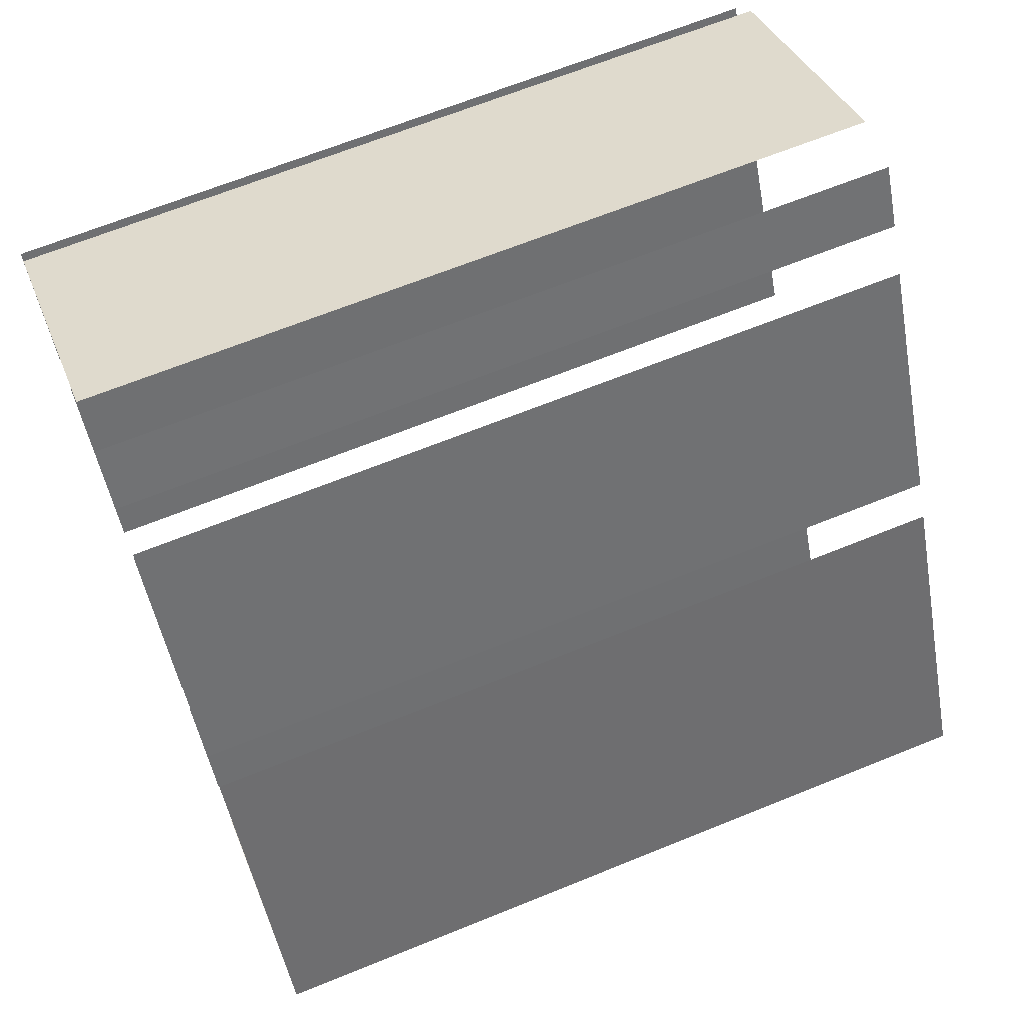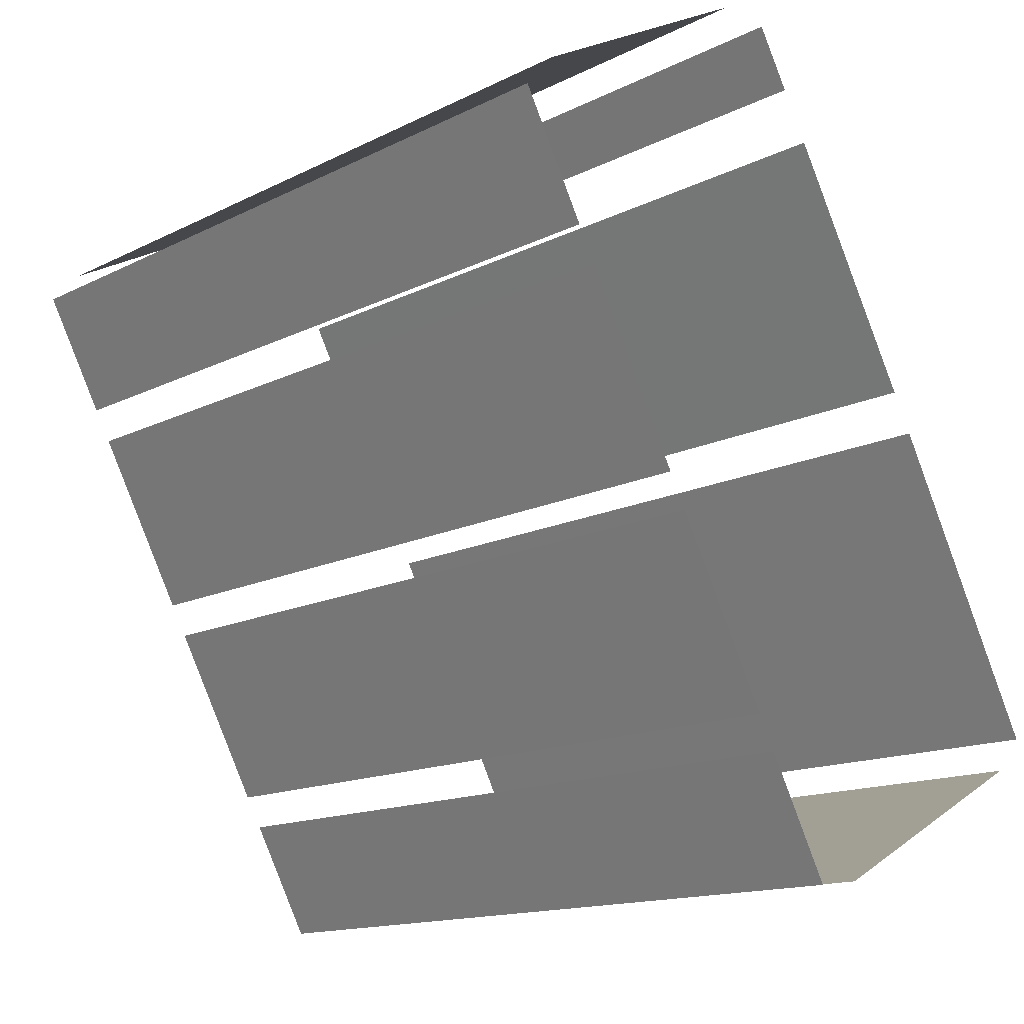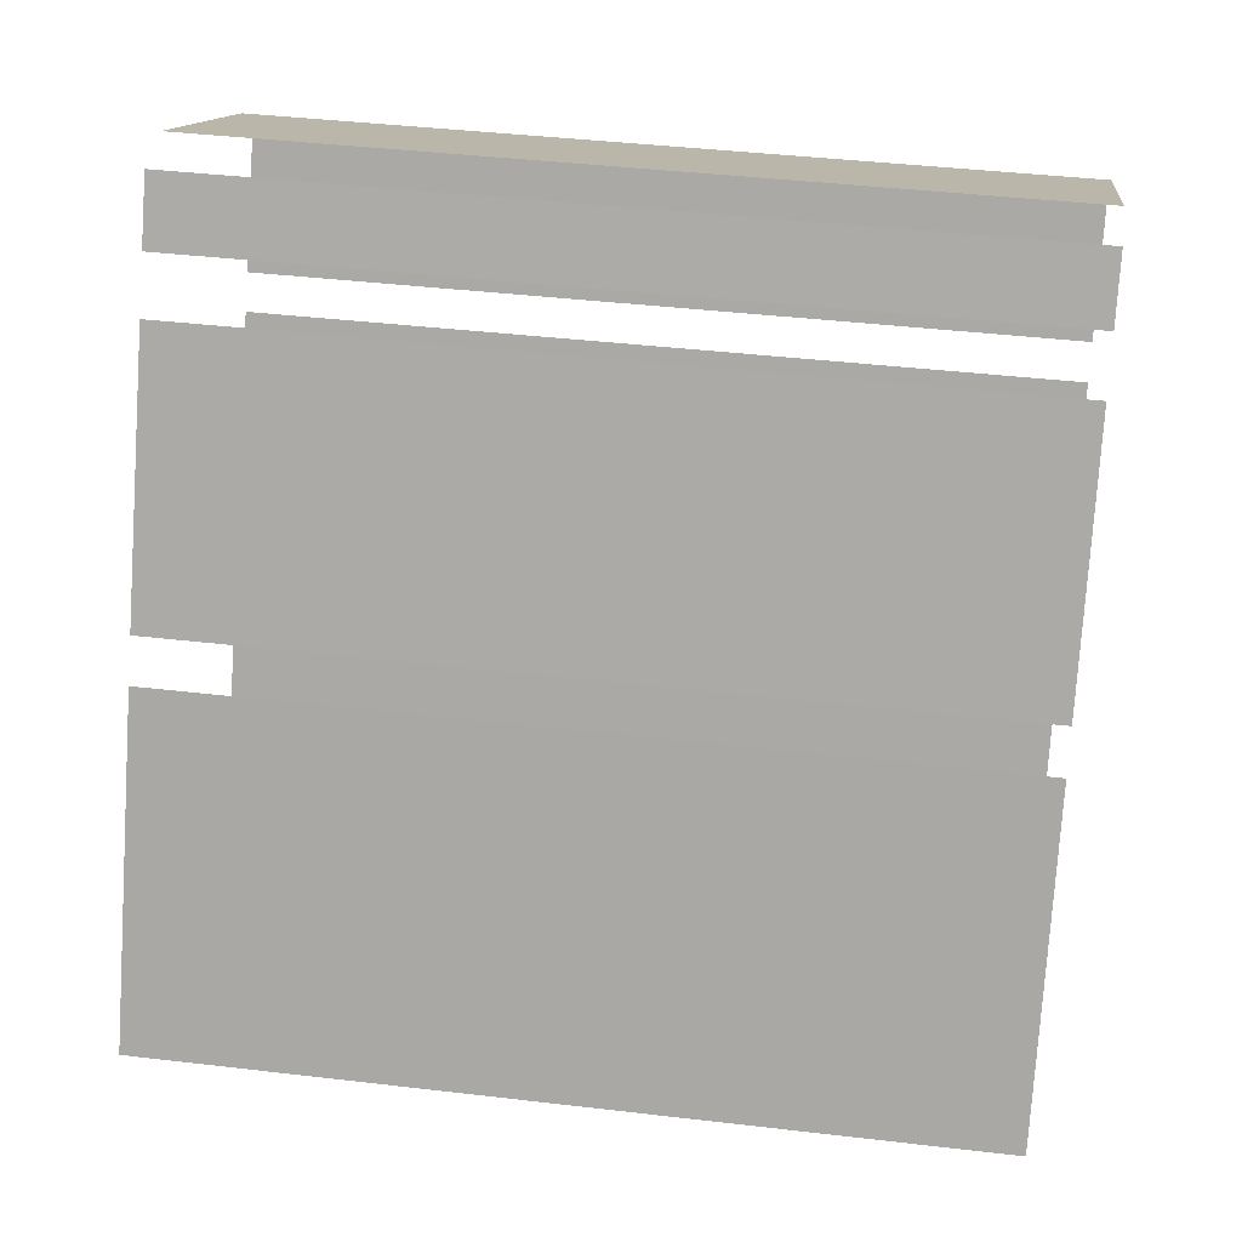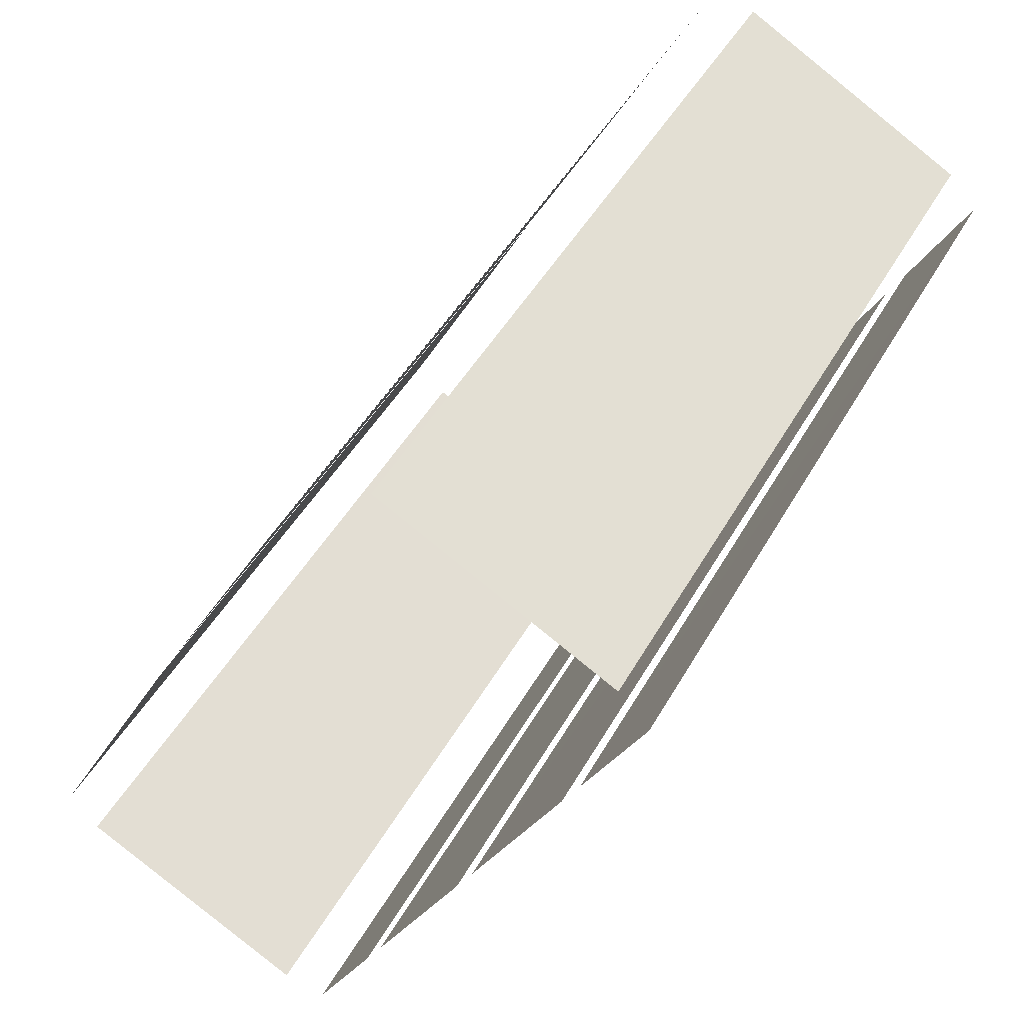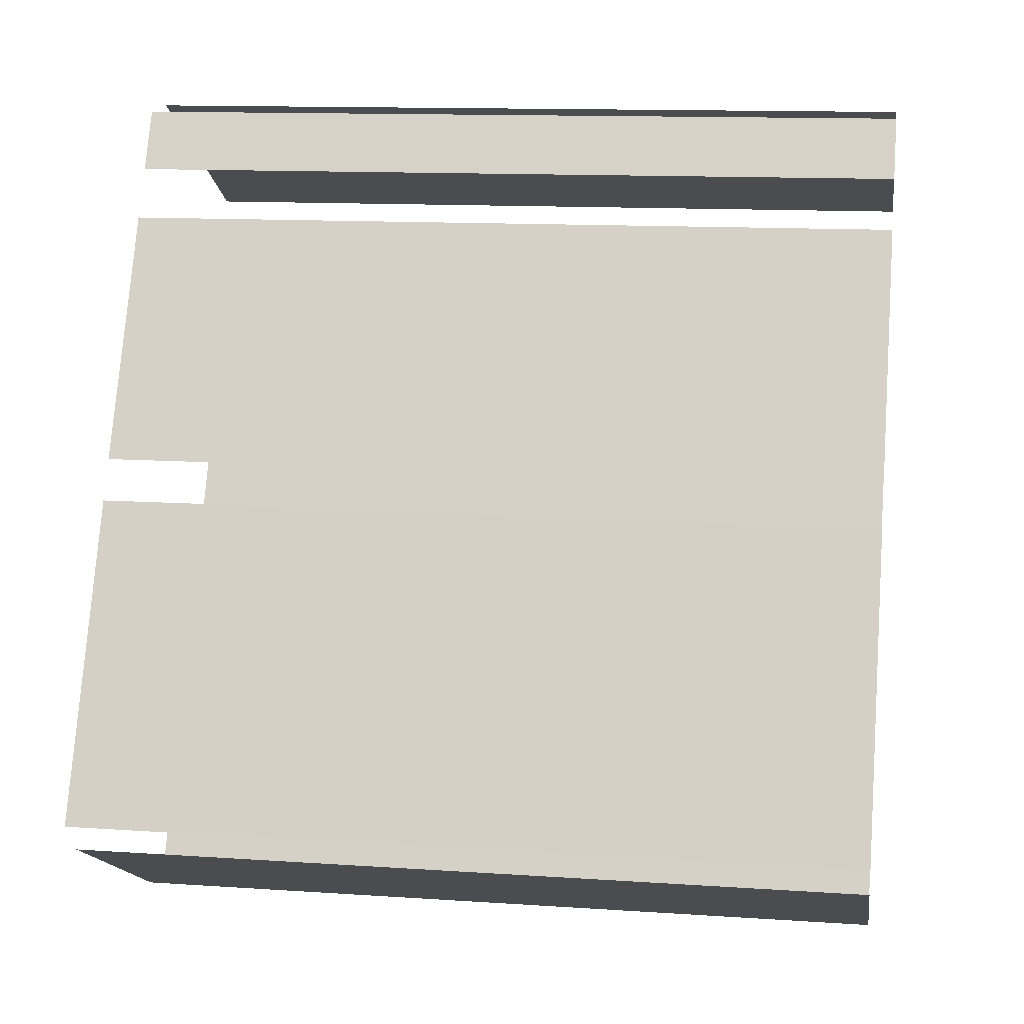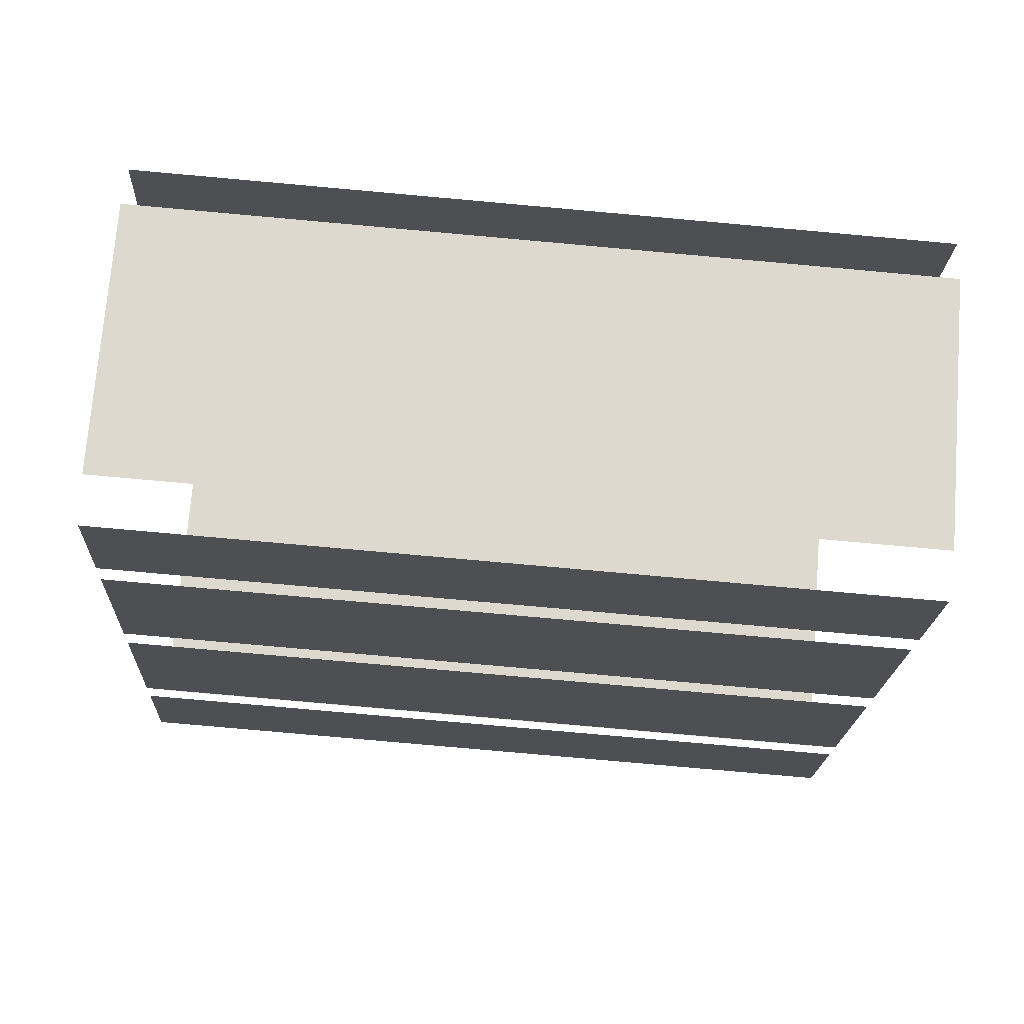
<metadata>
{"format":"obj","ext":"obj","renderer":"f3d","projection":"perspective","resolution":1024,"background":"white","views":[{"elev":66.1,"azim":-112.2,"up":"+Y"},{"elev":-14.3,"azim":137.6,"up":"+Y"},{"elev":41.5,"azim":-81.9,"up":"+Y"},{"elev":46.4,"azim":27.9,"up":"+Y"},{"elev":12.8,"azim":-81.1,"up":"+Y"},{"elev":-79.8,"azim":-95.1,"up":"+Y"}]}
</metadata>
<code>
o geometryt000010000010000110010110000110000110100000000110st111
v 735.1 -114.8 121.7
v 735.1 -114.8 105
v 731.8 -121.1 105
v 731.8 -121.1 121.7
v 732.5 -121.8 121.7
v 732.5 -121.8 105
v 737.5 -124.5 105
v 737.5 -124.5 121.7
v 738.3 -108.9 105
v 735.6 -113.9 105
v 735.6 -113.9 121.7
v 738.3 -108.9 121.7
v 738.4 -124.6 121.7
v 738.4 -124.6 105
v 739.8 -122.1 105
v 739.8 -122.1 121.7
v 740.2 -121.4 105
v 742.2 -117.7 105
v 742.2 -117.7 121.7
v 740.2 -121.4 121.7
v 742.6 -117 121.7
v 742.6 -117 105
v 744.6 -113.2 105
v 744.6 -113.2 121.7
v 745 -112.5 121.7
v 745 -112.5 105
v 746.3 -110 105
v 746.3 -110 121.7
v 739.6 -106.7 105
v 738.9 -107.9 105
v 738.9 -107.9 121.7
v 739.6 -106.7 121.7
v 745.7 -109.3 121.7
v 745.7 -109.3 105
v 740.7 -106.6 105
v 740.7 -106.6 121.7
f 1 2 3
f 1 3 4
f 5 6 7
f 5 7 8
f 9 10 11
f 12 9 11
f 13 14 15
f 13 15 16
f 17 18 19
f 20 17 19
f 21 22 23
f 21 23 24
f 25 26 27
f 25 27 28
f 29 30 31
f 32 29 31
f 33 34 35
f 33 35 36

</code>
